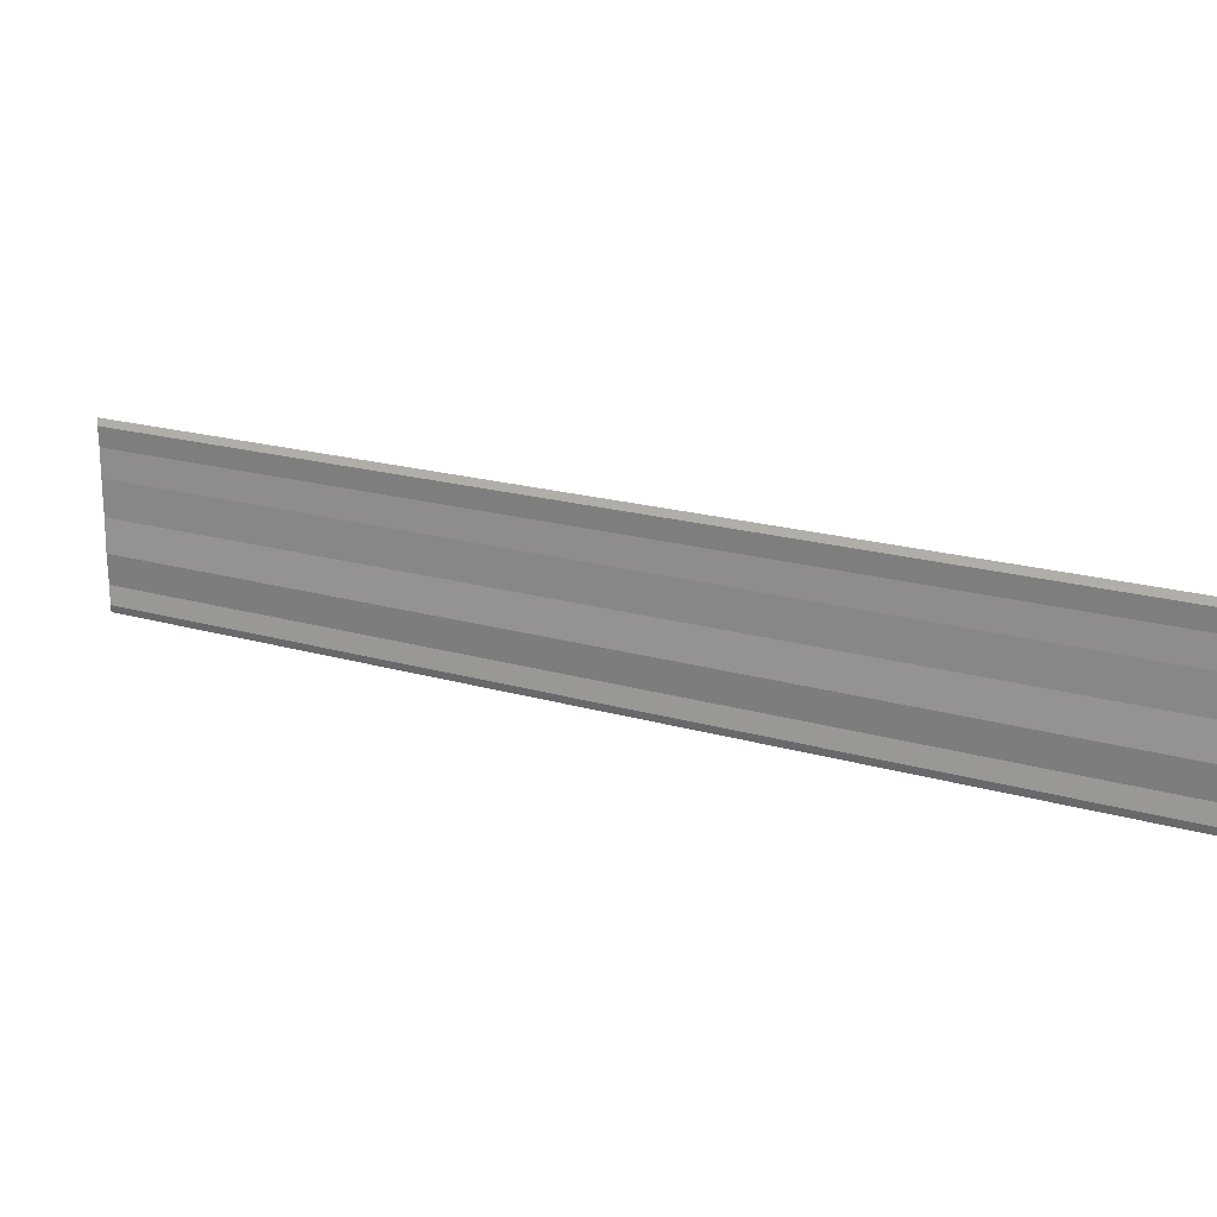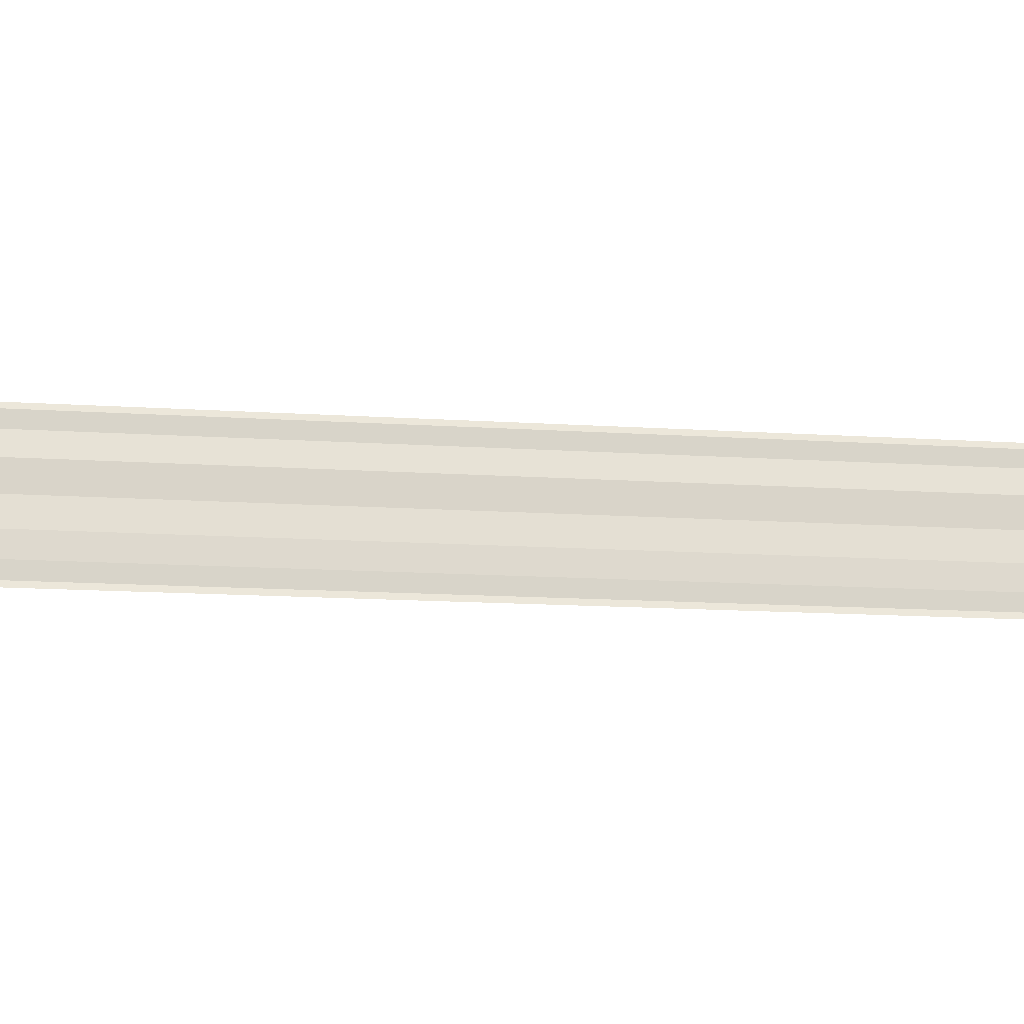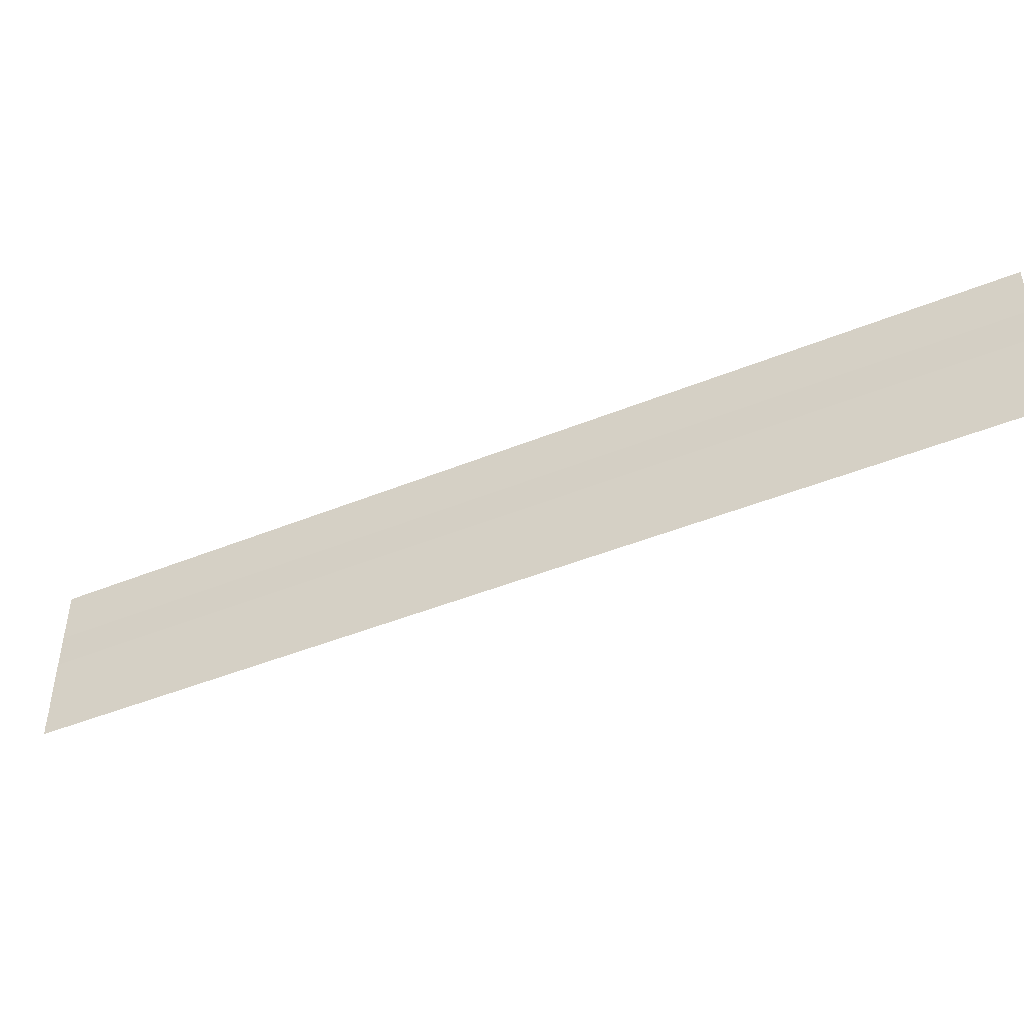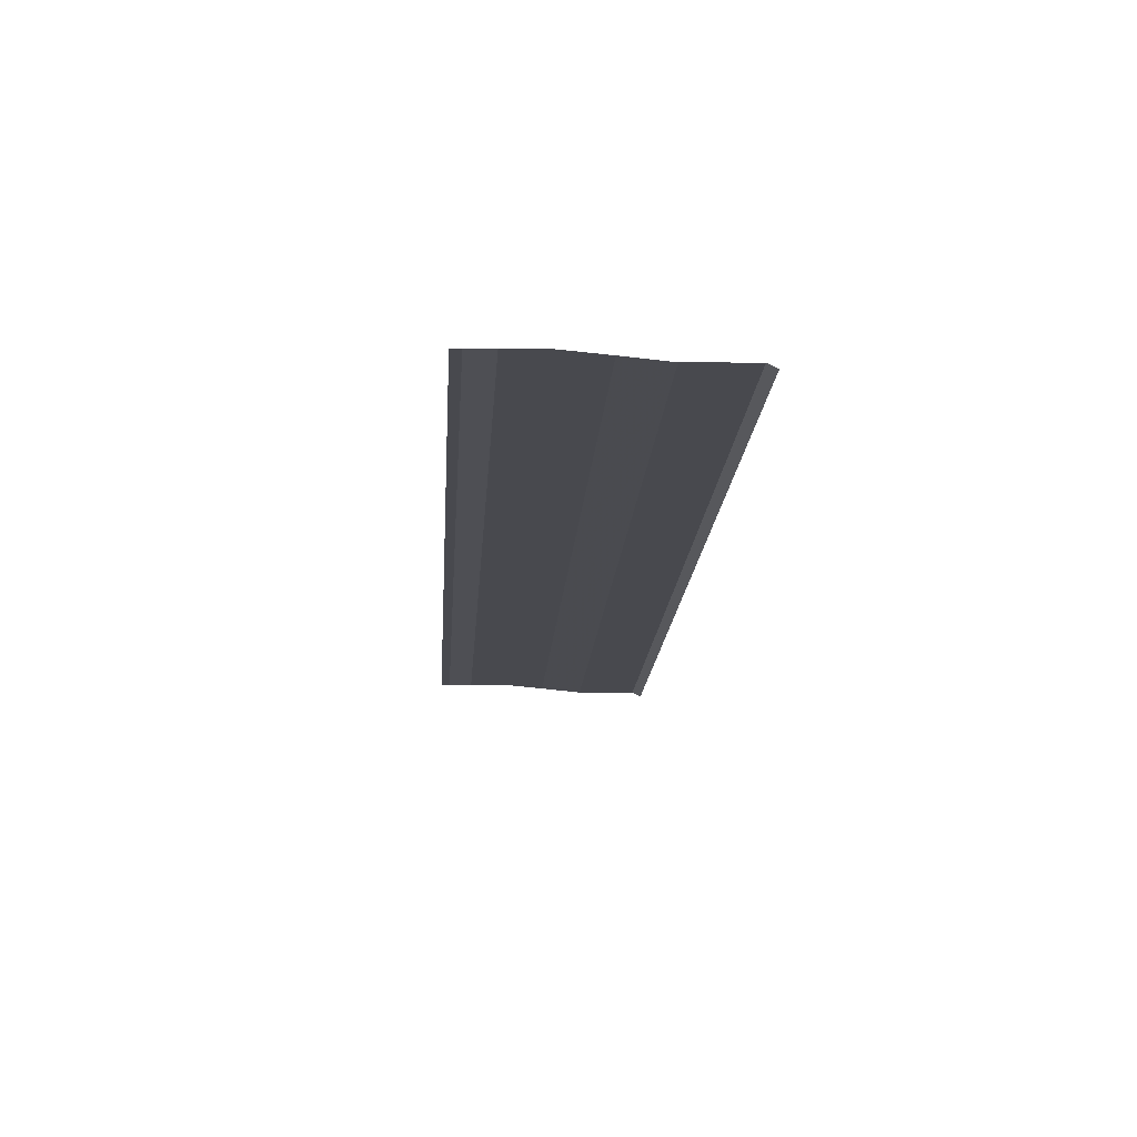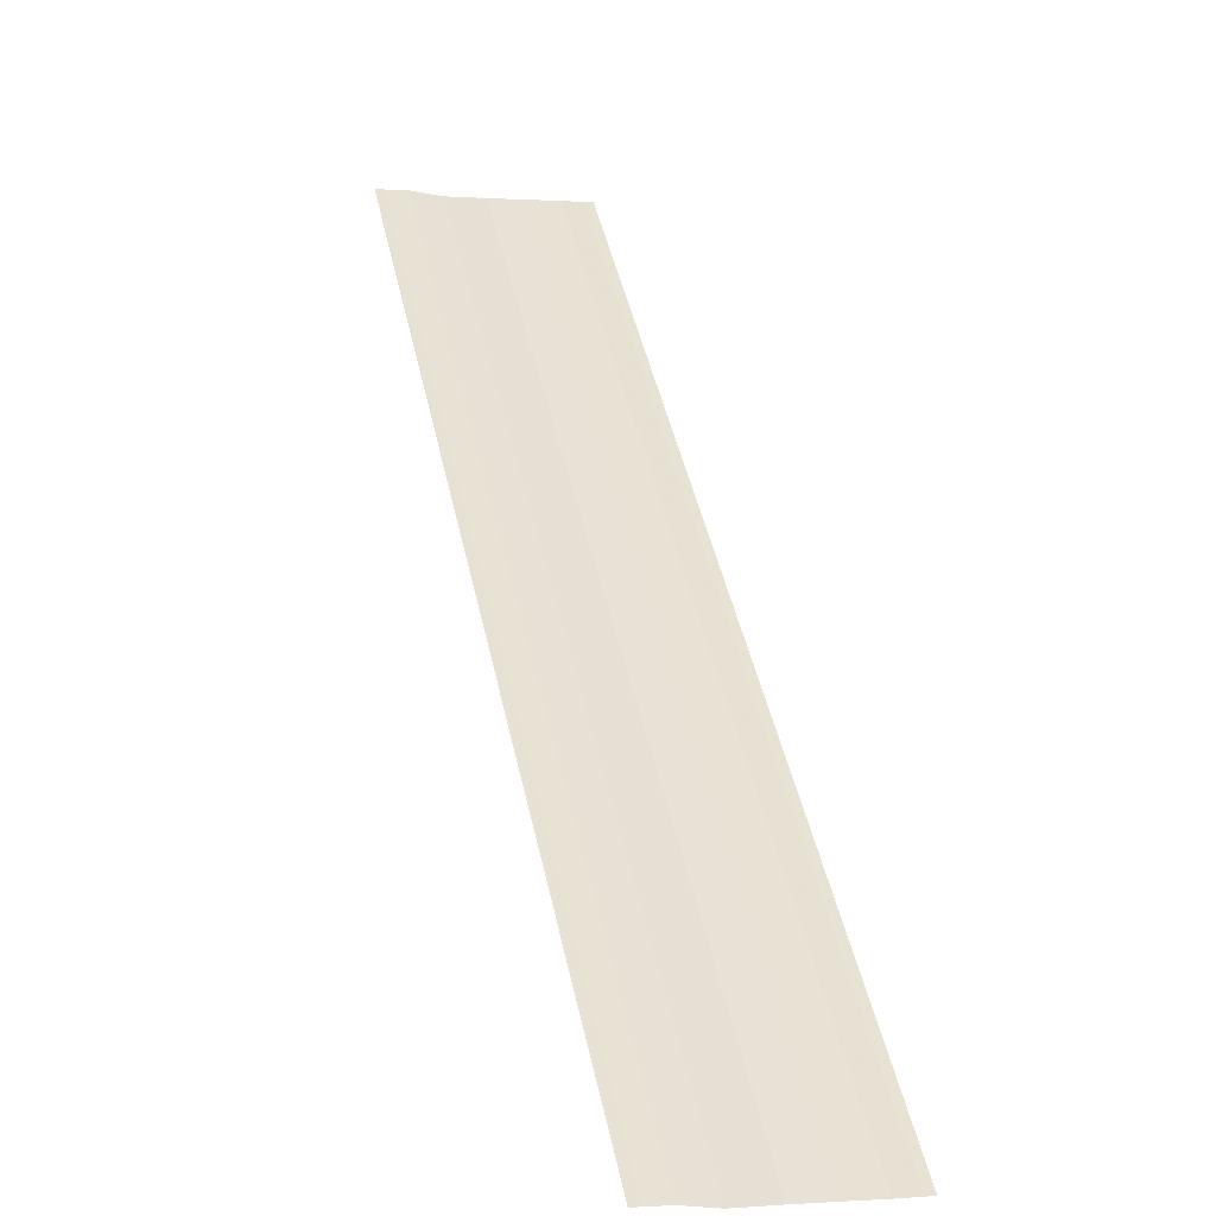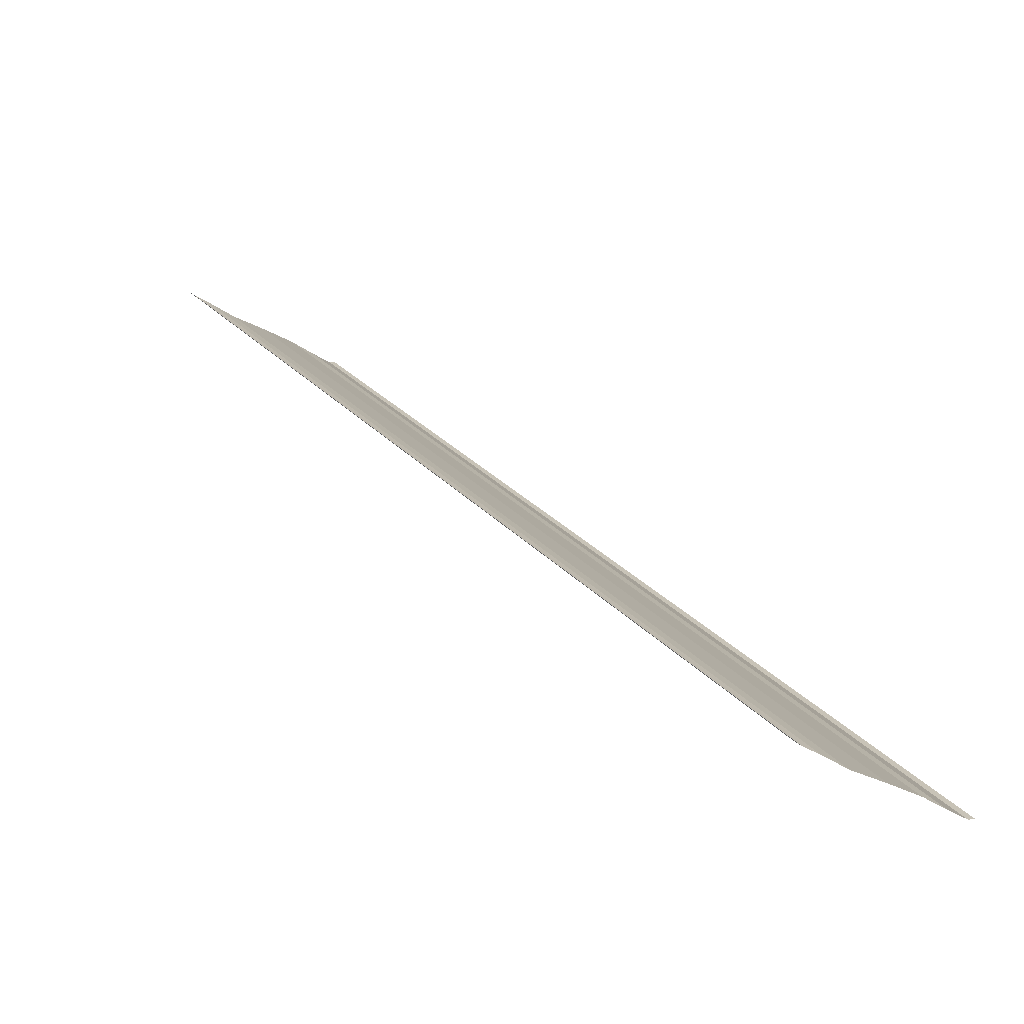
<metadata>
{"format":"obj","ext":"obj","renderer":"f3d","projection":"perspective","resolution":1024,"background":"white","views":[{"elev":20.0,"azim":-17.1,"up":"+Z"},{"elev":-19.0,"azim":-51.1,"up":"+Z"},{"elev":-45.6,"azim":160.2,"up":"+Z"},{"elev":-57.8,"azim":86.0,"up":"+Y"},{"elev":-4.3,"azim":74.0,"up":"+Y"},{"elev":-30.2,"azim":47.5,"up":"+Y"}]}
</metadata>
<code>
o 5482
v 2175 1861 15.12
v 2175 1861 15.12
v 2175 1861 15.12
v 2175 1861 15.12
v 2175 1861 15.12
v 2175 1861 15.12
v 2175 1861 15.12
v 2175 1861 15.13
v 2175 1861 15.13
v 2175 1861 15.13
v 2175 1861 15.13
v 2175 1861 15.13
v 2175 1861 15.13
v 2175 1861 15.13
v 2175 1861 15.13
v 2175 1861 15.13
v 2175 1861 15.13
v 2175 1861 15.13
v 2175 1861 15.13
v 2175 1861 15.13
v 2175 1861 15.13
v 2175 1861 15.13
v 2175 1861 15.12
v 2175 1861 15.12
v 2175 1861 15.12
v 2175 1861 15.12
v 2175 1861 15.12
v 2175 1861 15.12
v 2175 1861 15.12
v 2175 1861 15.12
v 2175 1861 15.13
v 2175 1861 15.13
v 2175 1861 15.13
v 2175 1861 15.13
v 2175 1861 15.13
v 2175 1861 15.13
v 2175 1861 15.13
v 2175 1861 15.13
v 2175 1861 15.13
v 2175 1861 15.13
v 2175 1861 15.13
v 2175 1861 15.13
v 2175 1861 15.13
v 2175 1861 15.13
v 2175 1861 15.13
f 1 2 3
f 3 4 5
f 6 4 5
f 7 2 6
f 7 8 6
f 6 9 10
f 11 9 10
f 12 8 11
f 12 13 11
f 11 14 15
f 16 14 15
f 17 13 16
f 17 18 16
f 19 18 20
f 16 21 22
f 20 21 22
f 23 24 25
f 23 26 25
f 25 27 28
f 25 29 30
f 31 29 30
f 32 24 31
f 32 33 31
f 31 34 35
f 36 34 35
f 37 33 36
f 37 38 36
f 36 39 40
f 41 39 40
f 42 38 41
f 42 43 41
f 41 44 45

</code>
